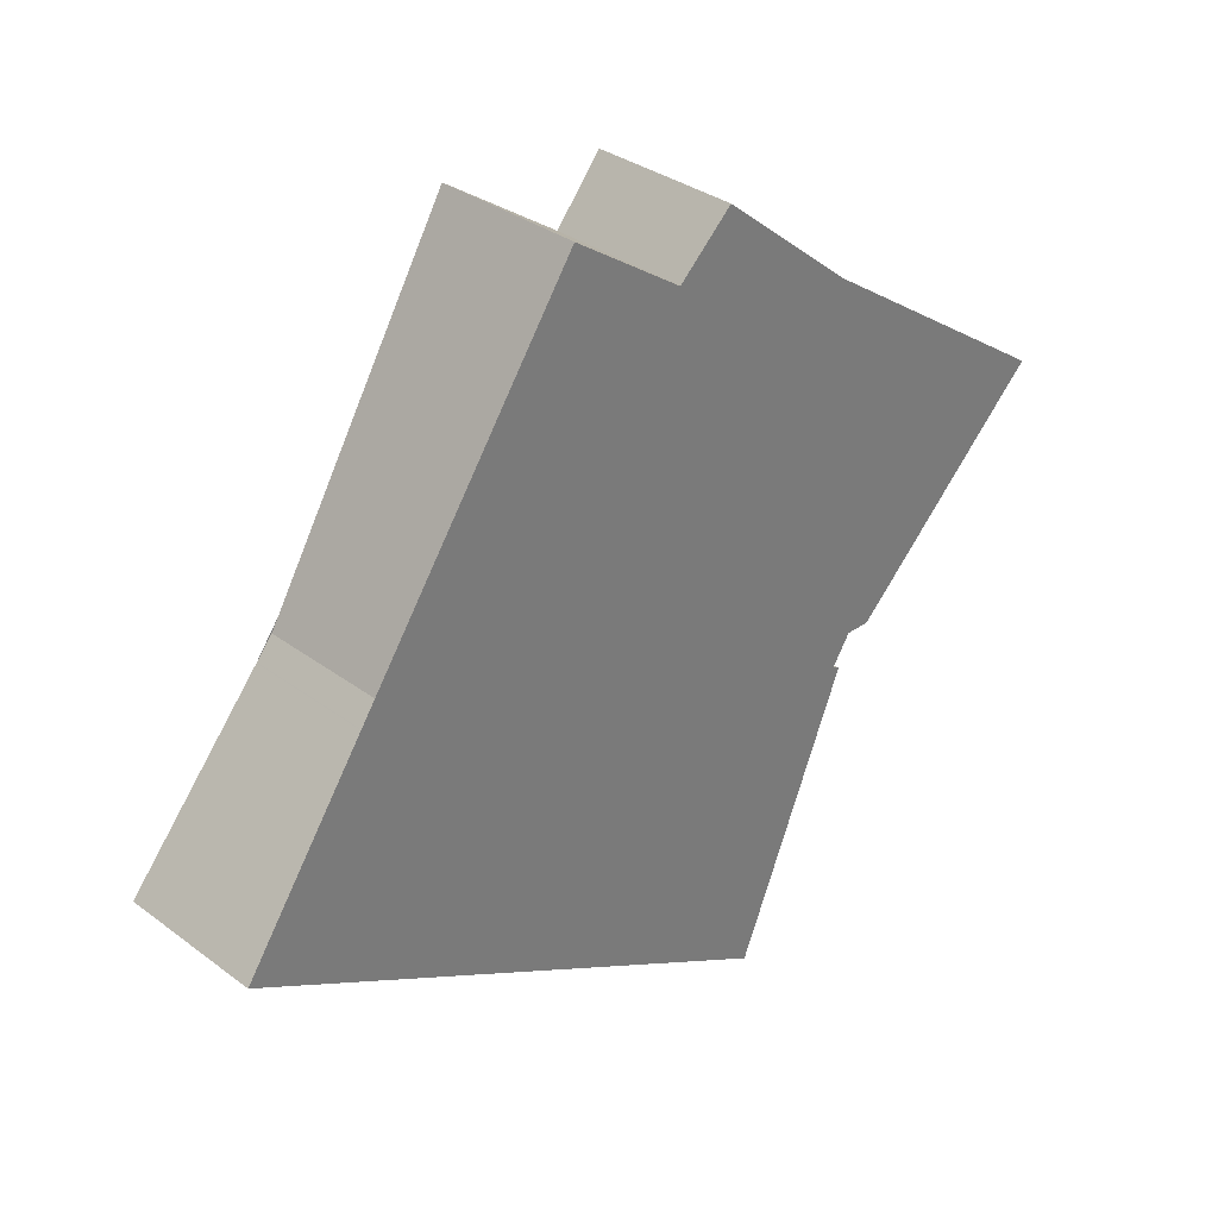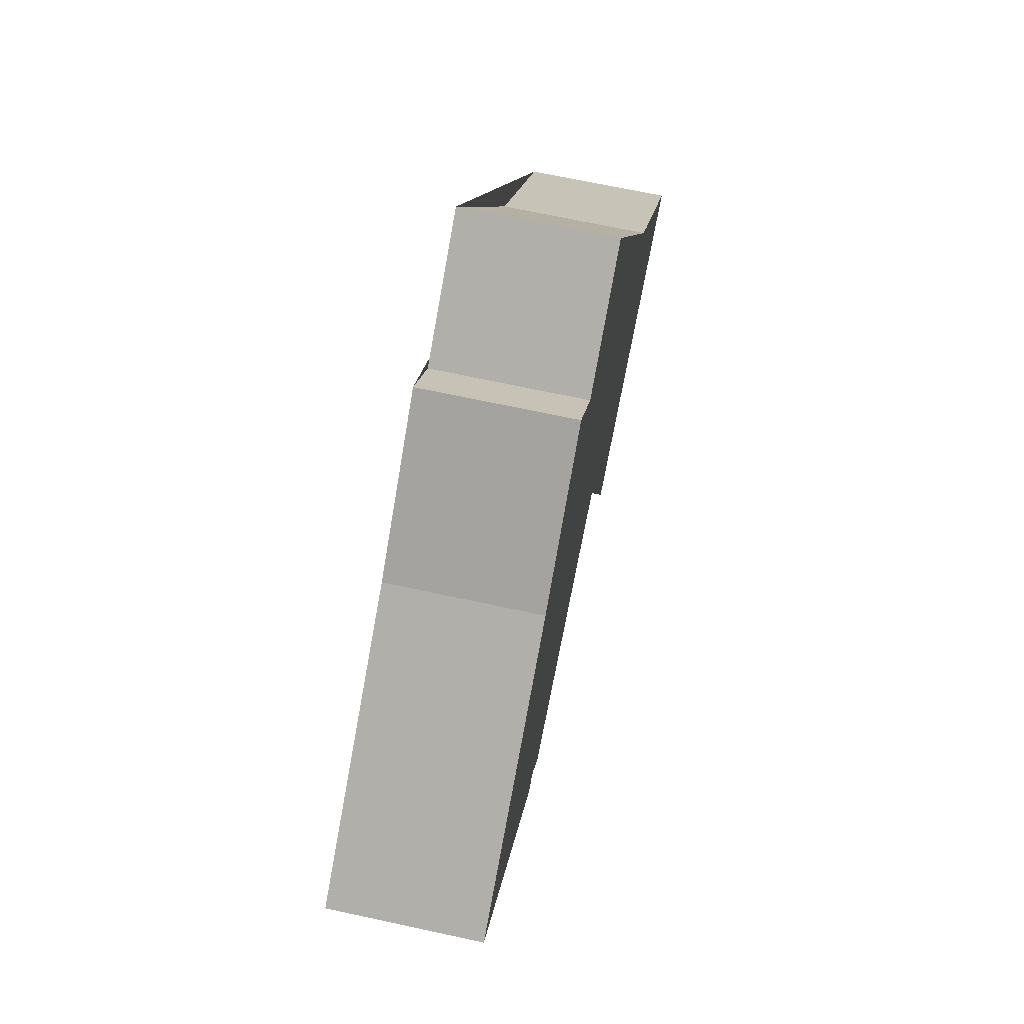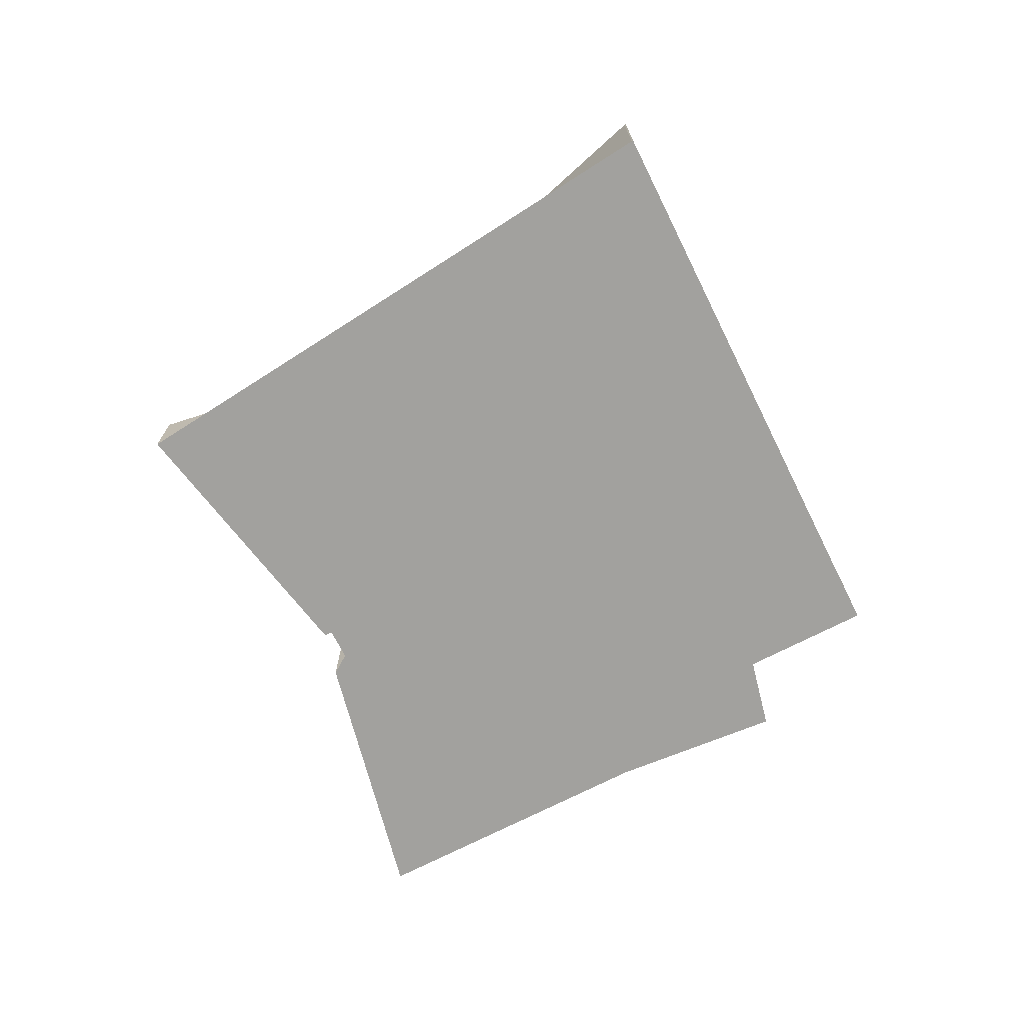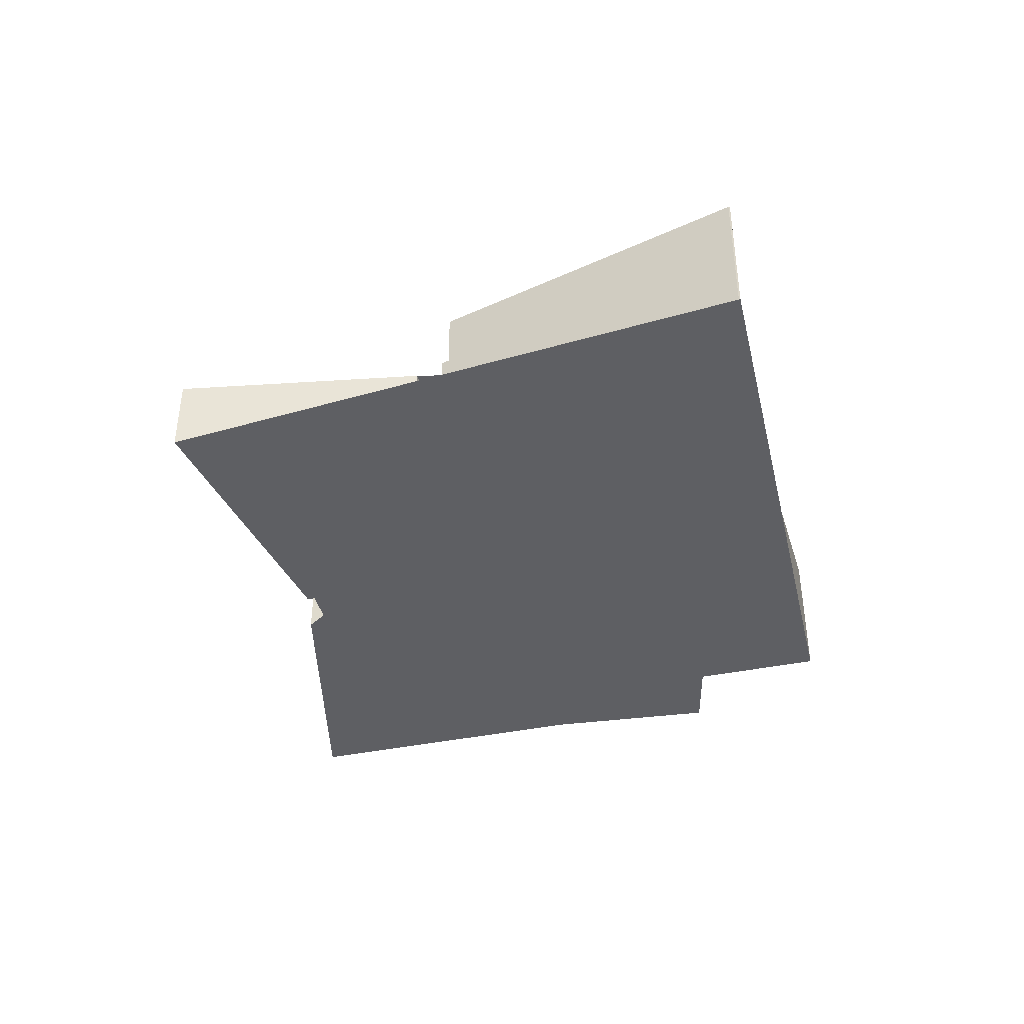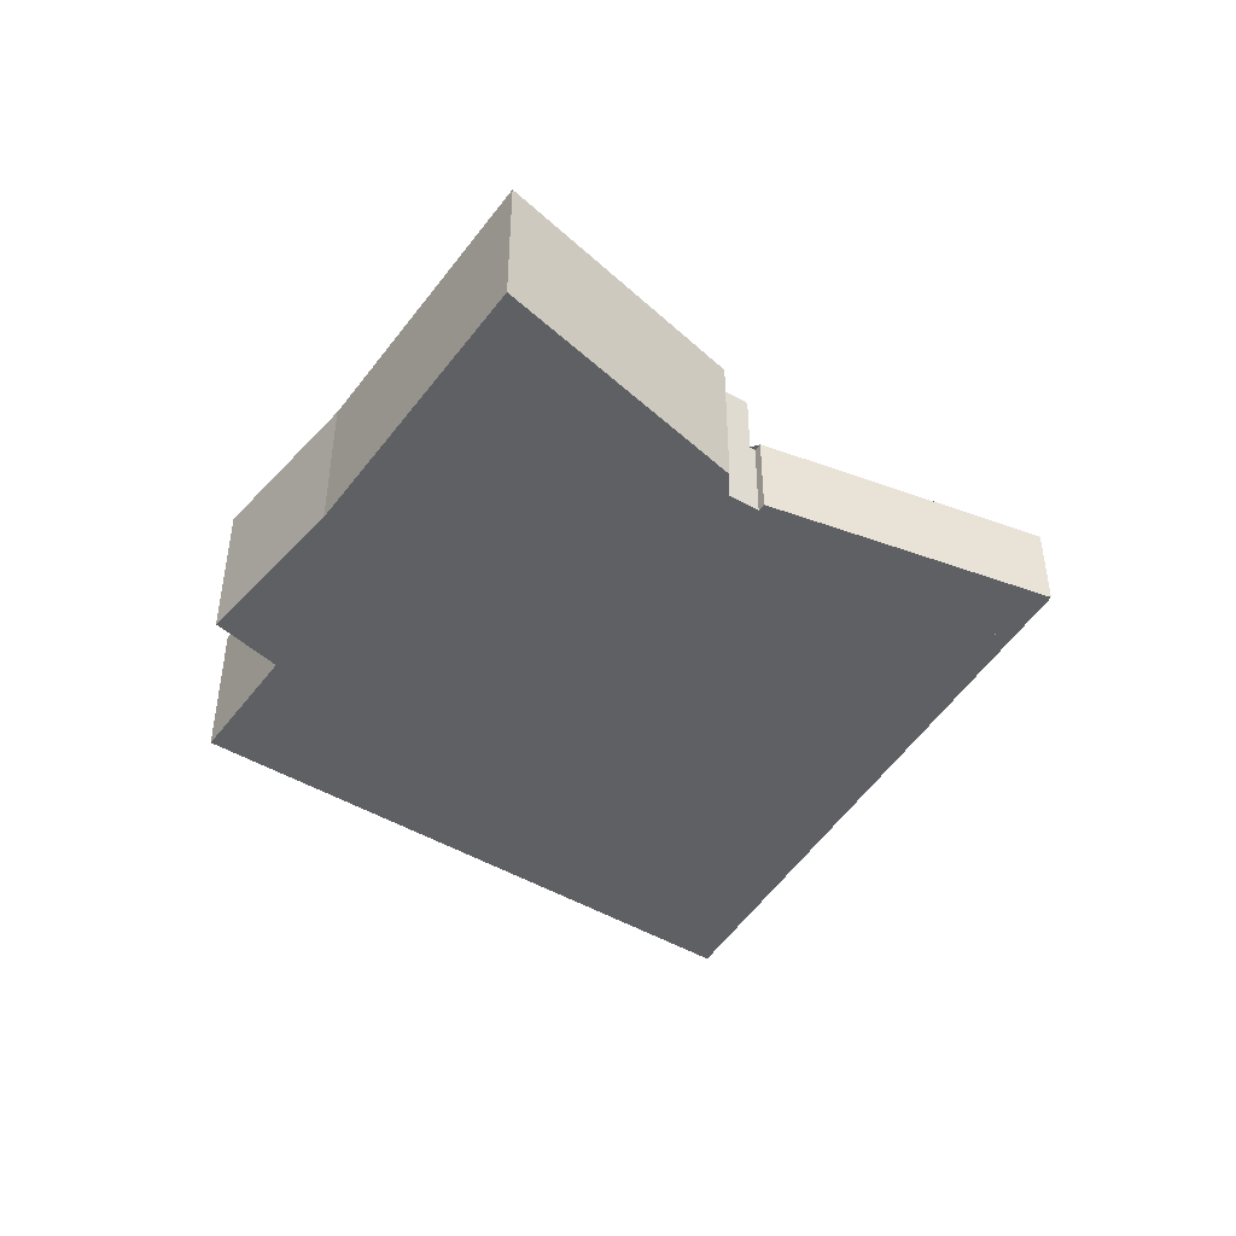
<metadata>
{"format":"obj","ext":"obj","renderer":"f3d","projection":"perspective","resolution":1024,"background":"white","views":[{"elev":33.0,"azim":135.7,"up":"+Y"},{"elev":67.3,"azim":-77.7,"up":"+Y"},{"elev":-72.1,"azim":60.8,"up":"+Z"},{"elev":-41.9,"azim":47.4,"up":"+Z"},{"elev":-45.0,"azim":-90.7,"up":"+Z"}]}
</metadata>
<code>
v -500.3 -1846 6.171
v -493.8 -1854 6.166
v -493.9 -1854 6.166
v -523 -1853 6.166
v -523.7 -1853 6.166
v -532.1 -1845 6.171
v -521.4 -1838 6.175
v -515.5 -1833 6.178
v -513.5 -1836 6.176
v -508.5 -1832 6.178
v -507.9 -1858 3.52
v -508.1 -1858 3.52
v -509.7 -1858 3.517
v -509.3 -1859 3.517
v -517.4 -1866 3.494
v -522.2 -1855 3.492
v -521.9 -1854 3.493
v -515.1 -1834 6.178
v -520.4 -1837 6.175
v -495.2 -1854 6.166
v -499.2 -1847 6.17
v -498.5 -1849 6.169
v -498.3 -1848 6.169
v -507.6 -1858 6.163
v -522 -1854 6.165
v -508.2 -1858 3.52
v -509.3 -1859 3.517
v -517.4 -1866 3.494
v -507.6 -1858 3.521
v -522 -1854 3.493
v -507.9 -1857 3.521
v -507.9 -1857 6.164
v -515.7 -1833 6.178
v -515.3 -1834 6.178
v -496.3 -1852 6.167
v -494.6 -1854 6.166
v -499.3 -1849 6.169
v -514.4 -1835 6.177
v -513.4 -1836 6.176
v -513.5 -1836 6.176
v -530.4 -1847 6.17
v -530.4 -1847 6.17
v -523.7 -1853 6.166
v -532.1 -1845 6.171
v -513.8 -1863 3.504
v -513.9 -1863 3.504
v -522.1 -1855 3.492
v -516.6 -1852 6.167
v -516.6 -1852 3.506
v -521.4 -1841 6.173
v -522.3 -1839 6.175
v -512.7 -1862 3.508
v -512.7 -1862 3.508
v -510.8 -1851 6.168
v -507.6 -1858 3.521
v -507.9 -1857 3.521
v -510.8 -1851 3.52
v -516.2 -1837 6.175
v -507.9 -1857 6.164
v -517.2 -1835 6.177
v -517.3 -1835 6.177
v -507.6 -1858 6.163
v -504.9 -1838 6.175
v -508 -1841 6.174
v -518 -1849 6.169
v -522.9 -1853 6.166
v -513 -1845 6.171
v -516.6 -1852 3.506
v -522 -1854 3.493
v -510.8 -1851 3.52
v -510.8 -1851 3.52
v -510.8 -1851 6.168
v -501.3 -1847 6.17
v -499.6 -1847 6.17
v -522 -1854 6.165
v -516.6 -1852 6.167
v -510.8 -1851 6.168
v -501.3 -1847 6.17
v -499.6 -1847 6.17
v -522 -1854 6.165
v -516.6 -1852 6.167
v -510.8 -1850 6.168
v -507.6 -1858 3.521
v -515.8 -1861 3.502
v -519.1 -1862 3.494
v -507.9 -1858 3.52
v -507.6 -1858 6.163
v -495.2 -1854 6.166
v -494.6 -1854 6.166
v -509.5 -1859 3.517
v -509.6 -1859 3.516
v -507.6 -1858 3.521
v -507.6 -1858 6.163
v -493.8 -1854 6.166
v -513.4 -1860 3.507
v -523.8 -1842 6.172
v -518.6 -1848 6.169
v -525.6 -1841 6.173
v -517.5 -1849 6.169
v -514.3 -1852 6.167
v -507.6 -1858 3.521
v -508 -1858 3.52
v -508.2 -1858 3.52
v -508.2 -1858 3.52
v -514.3 -1852 3.511
v -514.3 -1852 3.511
v -514.3 -1852 6.167
v -514.3 -1852 6.167
v -507.6 -1858 3.521
v -523.8 -1853 6.166
v -523.8 -1853 6.166
v -523.2 -1853 6.166
v -522.9 -1853 6.166
v -522.8 -1853 6.166
v -515.6 -1850 6.168
v -511.4 -1849 6.169
v -502.6 -1846 6.171
v -500.6 -1845 6.171
v -517.2 -1851 6.167
v -527.4 -1842 6.173
v -526.5 -1844 6.171
v -517.4 -1866 3.494
v -517.4 -1866 3.494
v -519.1 -1862 3.494
v -522.1 -1855 3.493
v -522.9 -1853 6.166
v -522.9 -1853 6.166
v -522.2 -1855 3.492
v -522.8 -1853 6.166
v -499.6 -1847 6.17
v -500.3 -1846 6.171
v -500.3 -1846 0
v -499.6 -1847 0
v -493.9 -1854 6.166
v -493.8 -1854 6.166
v -493.8 -1854 0
v -493.9 -1854 0
v -494.6 -1854 6.166
v -493.9 -1854 6.166
v -493.9 -1854 0
v -494.6 -1854 0
v -523.2 -1853 6.166
v -523 -1853 6.166
v -523 -1853 0
v -523.2 -1853 -8.882e-16
v -523.8 -1853 6.166
v -523.7 -1853 6.166
v -523.7 -1853 0
v -523.8 -1853 0
v -532.1 -1845 6.171
v -532.1 -1845 6.171
v -532.1 -1845 0
v -532.1 -1845 0
v -520.4 -1837 6.175
v -521.4 -1838 6.175
v -521.4 -1838 -8.882e-16
v -520.4 -1837 0
v -515.1 -1834 6.178
v -515.5 -1833 6.178
v -515.5 -1833 0
v -515.1 -1834 0
v -513.4 -1836 6.176
v -513.5 -1836 6.176
v -513.5 -1836 0
v -513.4 -1836 0
v -504.9 -1838 6.175
v -508.5 -1832 6.178
v -508.5 -1832 0
v -504.9 -1838 8.882e-16
v -507.9 -1858 3.52
v -507.9 -1858 3.52
v -507.9 -1858 -4.441e-16
v -507.9 -1858 0
v -508.2 -1858 3.52
v -508.1 -1858 3.52
v -508.1 -1858 -4.441e-16
v -508.2 -1858 -4.441e-16
v -509.3 -1859 3.517
v -509.7 -1858 3.517
v -509.7 -1858 -4.441e-16
v -509.3 -1859 0
v -509.5 -1859 3.517
v -509.3 -1859 3.517
v -509.3 -1859 0
v -509.5 -1859 -4.441e-16
v -517.4 -1866 3.494
v -517.4 -1866 3.494
v -517.4 -1866 0
v -517.4 -1866 0
v -522.2 -1855 3.492
v -522.2 -1855 3.492
v -522.2 -1855 4.441e-16
v -522.2 -1855 0
v -522 -1854 3.493
v -521.9 -1854 3.493
v -521.9 -1854 4.441e-16
v -522 -1854 4.441e-16
v -514.4 -1835 6.177
v -515.1 -1834 6.178
v -515.1 -1834 0
v -514.4 -1835 0
v -517.3 -1835 6.177
v -520.4 -1837 6.175
v -520.4 -1837 0
v -517.3 -1835 0
v -507.6 -1858 6.163
v -495.2 -1854 6.166
v -495.2 -1854 8.882e-16
v -507.6 -1858 0
v -498.3 -1848 6.169
v -499.2 -1847 6.17
v -499.2 -1847 0
v -498.3 -1848 0
v -493.8 -1854 6.166
v -498.3 -1848 6.169
v -498.3 -1848 0
v -493.8 -1854 -8.882e-16
v -509.7 -1858 3.517
v -508.2 -1858 3.52
v -508.2 -1858 4.441e-16
v -509.7 -1858 -4.441e-16
v -509.3 -1859 3.517
v -509.3 -1859 3.517
v -509.3 -1859 0
v -509.3 -1859 0
v -519.1 -1862 3.494
v -517.4 -1866 3.494
v -517.4 -1866 0
v -519.1 -1862 -4.441e-16
v -515.5 -1833 6.178
v -515.7 -1833 6.178
v -515.7 -1833 0
v -515.5 -1833 0
v -495.2 -1854 6.166
v -494.6 -1854 6.166
v -494.6 -1854 0
v -495.2 -1854 8.882e-16
v -513.5 -1836 6.176
v -514.4 -1835 6.177
v -514.4 -1835 0
v -513.5 -1836 0
v -508.5 -1832 6.178
v -513.4 -1836 6.176
v -513.4 -1836 0
v -508.5 -1832 0
v -513.5 -1836 6.176
v -513.5 -1836 6.176
v -513.5 -1836 0
v -513.5 -1836 0
v -532.1 -1845 6.171
v -530.4 -1847 6.17
v -530.4 -1847 -8.882e-16
v -532.1 -1845 0
v -523.7 -1853 6.166
v -523.7 -1853 6.166
v -523.7 -1853 0
v -523.7 -1853 0
v -527.4 -1842 6.173
v -532.1 -1845 6.171
v -532.1 -1845 0
v -527.4 -1842 8.882e-16
v -517.4 -1866 3.494
v -513.8 -1863 3.504
v -513.8 -1863 0
v -517.4 -1866 4.441e-16
v -522.2 -1855 3.492
v -522.1 -1855 3.492
v -522.1 -1855 -4.441e-16
v -522.2 -1855 4.441e-16
v -521.4 -1838 6.175
v -522.3 -1839 6.175
v -522.3 -1839 8.882e-16
v -521.4 -1838 -8.882e-16
v -513.8 -1863 3.504
v -512.7 -1862 3.508
v -512.7 -1862 -4.441e-16
v -513.8 -1863 0
v -507.6 -1858 3.521
v -507.6 -1858 3.521
v -507.6 -1858 -4.441e-16
v -507.6 -1858 4.441e-16
v -515.7 -1833 6.178
v -517.3 -1835 6.177
v -517.3 -1835 0
v -515.7 -1833 0
v -500.6 -1845 6.171
v -504.9 -1838 6.175
v -504.9 -1838 8.882e-16
v -500.6 -1845 0
v -522.9 -1853 6.166
v -522.9 -1853 6.166
v -522.9 -1853 0
v -522.9 -1853 0
v -499.2 -1847 6.17
v -499.6 -1847 6.17
v -499.6 -1847 8.882e-16
v -499.2 -1847 0
v -522 -1854 6.165
v -522 -1854 6.165
v -522 -1854 0
v -522 -1854 0
v -499.6 -1847 6.17
v -499.6 -1847 6.17
v -499.6 -1847 0
v -499.6 -1847 8.882e-16
v -522.8 -1853 6.166
v -522 -1854 6.165
v -522 -1854 0
v -522.8 -1853 8.882e-16
v -522.1 -1855 3.492
v -519.1 -1862 3.494
v -519.1 -1862 -4.441e-16
v -522.1 -1855 -4.441e-16
v -508 -1858 3.52
v -507.9 -1858 3.52
v -507.9 -1858 0
v -508 -1858 4.441e-16
v -512.7 -1862 3.508
v -509.5 -1859 3.517
v -509.5 -1859 -4.441e-16
v -512.7 -1862 -4.441e-16
v -493.8 -1854 6.166
v -493.8 -1854 6.166
v -493.8 -1854 -8.882e-16
v -493.8 -1854 0
v -522.3 -1839 6.175
v -525.6 -1841 6.173
v -525.6 -1841 0
v -522.3 -1839 8.882e-16
v -508.1 -1858 3.52
v -508 -1858 3.52
v -508 -1858 4.441e-16
v -508.1 -1858 -4.441e-16
v -508.2 -1858 3.52
v -508.2 -1858 3.52
v -508.2 -1858 -4.441e-16
v -508.2 -1858 4.441e-16
v -507.9 -1858 3.52
v -507.6 -1858 3.521
v -507.6 -1858 4.441e-16
v -507.9 -1858 -4.441e-16
v -530.4 -1847 6.17
v -523.8 -1853 6.166
v -523.8 -1853 0
v -530.4 -1847 -8.882e-16
v -523.7 -1853 6.166
v -523.2 -1853 6.166
v -523.2 -1853 -8.882e-16
v -523.7 -1853 0
v -523 -1853 6.166
v -522.9 -1853 6.166
v -522.9 -1853 0
v -523 -1853 0
v -500.3 -1846 6.171
v -500.6 -1845 6.171
v -500.6 -1845 0
v -500.3 -1846 0
v -525.6 -1841 6.173
v -527.4 -1842 6.173
v -527.4 -1842 8.882e-16
v -525.6 -1841 0
v -517.4 -1866 3.494
v -517.4 -1866 3.494
v -517.4 -1866 4.441e-16
v -517.4 -1866 0
v -521.9 -1854 3.493
v -522.2 -1855 3.492
v -522.2 -1855 0
v -521.9 -1854 4.441e-16
v -522.9 -1853 6.166
v -522.8 -1853 6.166
v -522.8 -1853 8.882e-16
v -522.9 -1853 0
v -500.3 -1846 0
v -493.8 -1854 0
v -493.9 -1854 0
v -507.9 -1858 0
v -508.1 -1858 0
v -509.7 -1858 0
v -509.3 -1859 0
v -517.4 -1866 0
v -522.2 -1855 0
v -521.9 -1854 0
v -523 -1853 0
v -523.7 -1853 0
v -532.1 -1845 0
v -521.4 -1838 0
v -515.5 -1833 0
v -513.5 -1836 0
v -508.5 -1832 0
f 60 19 61
f 89 36 20 88
f 42 41 6 44
f 22 21 23
f 91 27 14 90
f 93 32 31 92
f 33 8 18 34
f 94 2 3 36 89
f 37 22 35
f 34 18 38
f 64 39 10 63
f 111 43 5 110
f 112 43 111
f 121 42 44 120
f 123 46 45 122
f 125 84 124
f 99 65 97
f 58 50 51 7 19 60
f 52 45 46 53
f 48 25 30 49
f 104 56 83 101 102 12 103
f 67 58 40 9 39 64
f 60 34 38 40 58
f 61 33 34 60
f 88 20 62 87
f 105 57 54 100
f 74 21 22 37 73
f 73 37 59 77
f 128 17 69 68 95 84 125
f 106 70 56 104
f 71 31 32 72
f 79 74 73 78
f 81 76 75 80
f 108 76 81 107
f 78 73 77 82
f 118 1 79 78 117
f 129 66 127
f 115 107 81 119
f 117 78 82 116
f 124 84 46 123
f 101 83 55 109
f 87 59 37 35 88
f 88 35 89
f 90 52 53 91
f 92 29 24 93
f 89 35 22 23 94
f 95 53 46 84
f 91 53 95
f 96 50 97
f 98 51 50 96
f 97 50 58 67 99
f 101 86 102
f 103 26 104
f 100 48 49 105
f 104 26 13 27 91 95 68 106
f 107 82 77 108
f 116 82 107 115
f 109 11 86 101
f 110 41 42 111
f 127 66 113 126
f 126 113 4 112 111 42 121
f 115 99 67 116
f 117 64 63 118
f 114 65 119
f 119 65 99 115
f 116 67 64 117
f 120 98 96 121
f 122 15 28 123
f 124 85 47 125
f 126 114 127
f 121 96 97 65 114 126
f 125 47 16 128
f 127 114 119 81 80 129
f 123 28 85 124
f 131 132 133 130
f 135 136 137 134
f 139 140 141 138
f 143 144 145 142
f 147 148 149 146
f 151 152 153 150
f 155 156 157 154
f 159 160 161 158
f 163 164 165 162
f 167 168 169 166
f 171 172 173 170
f 175 176 177 174
f 179 180 181 178
f 183 184 185 182
f 187 188 189 186
f 191 192 193 190
f 195 196 197 194
f 199 200 201 198
f 203 204 205 202
f 207 208 209 206
f 211 212 213 210
f 215 216 217 214
f 219 220 221 218
f 223 224 225 222
f 227 228 229 226
f 231 232 233 230
f 235 236 237 234
f 239 240 241 238
f 243 244 245 242
f 247 248 249 246
f 251 252 253 250
f 255 256 257 254
f 259 260 261 258
f 263 264 265 262
f 267 268 269 266
f 271 272 273 270
f 275 276 277 274
f 279 280 281 278
f 283 284 285 282
f 287 288 289 286
f 291 292 293 290
f 295 296 297 294
f 299 300 301 298
f 303 304 305 302
f 307 308 309 306
f 311 312 313 310
f 315 316 317 314
f 319 320 321 318
f 323 324 325 322
f 327 328 329 326
f 331 332 333 330
f 335 336 337 334
f 339 340 341 338
f 343 344 345 342
f 347 348 349 346
f 351 352 353 350
f 355 356 357 354
f 359 360 361 358
f 363 364 365 362
f 367 368 369 366
f 371 372 373 370
f 375 376 377 378 379 380 381 382 383 384 385 386 387 388 389 390 374

</code>
